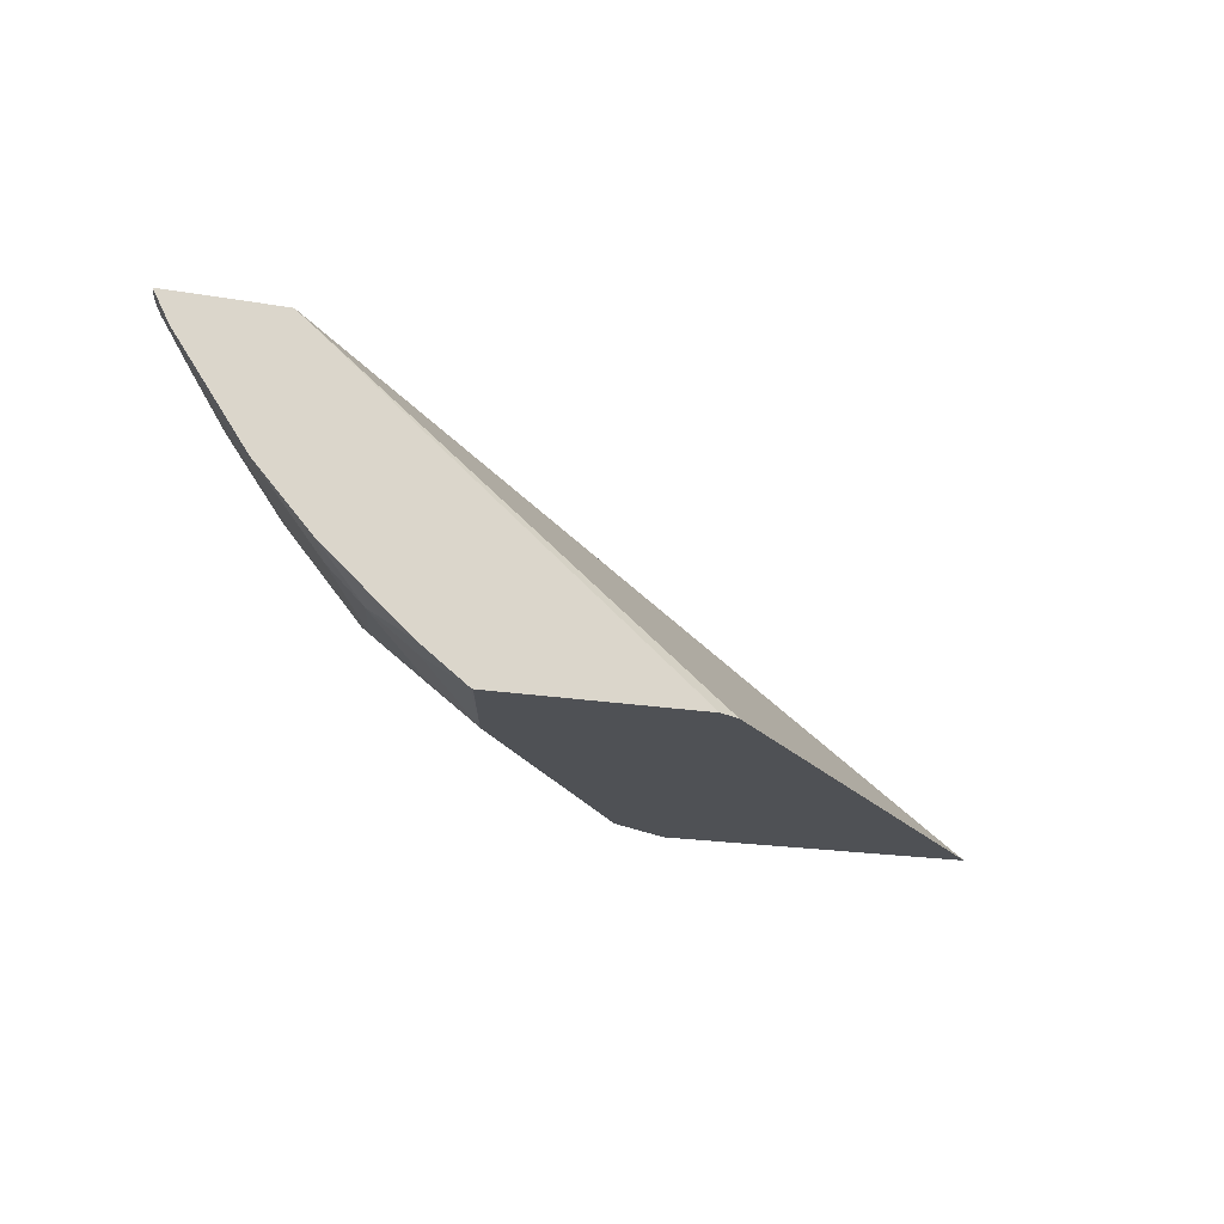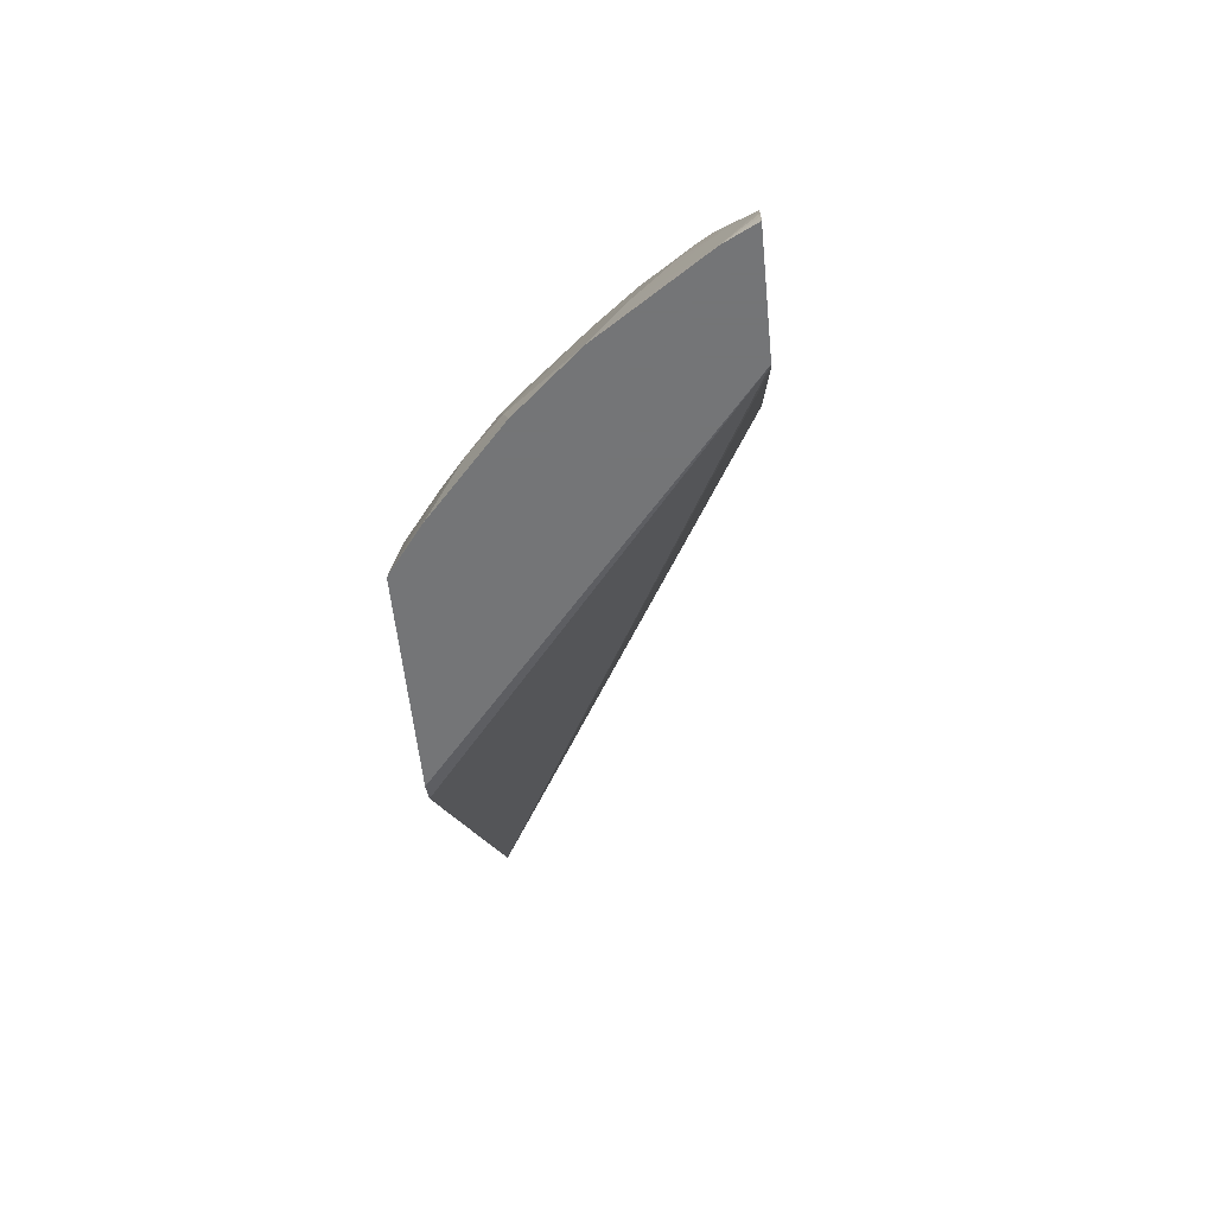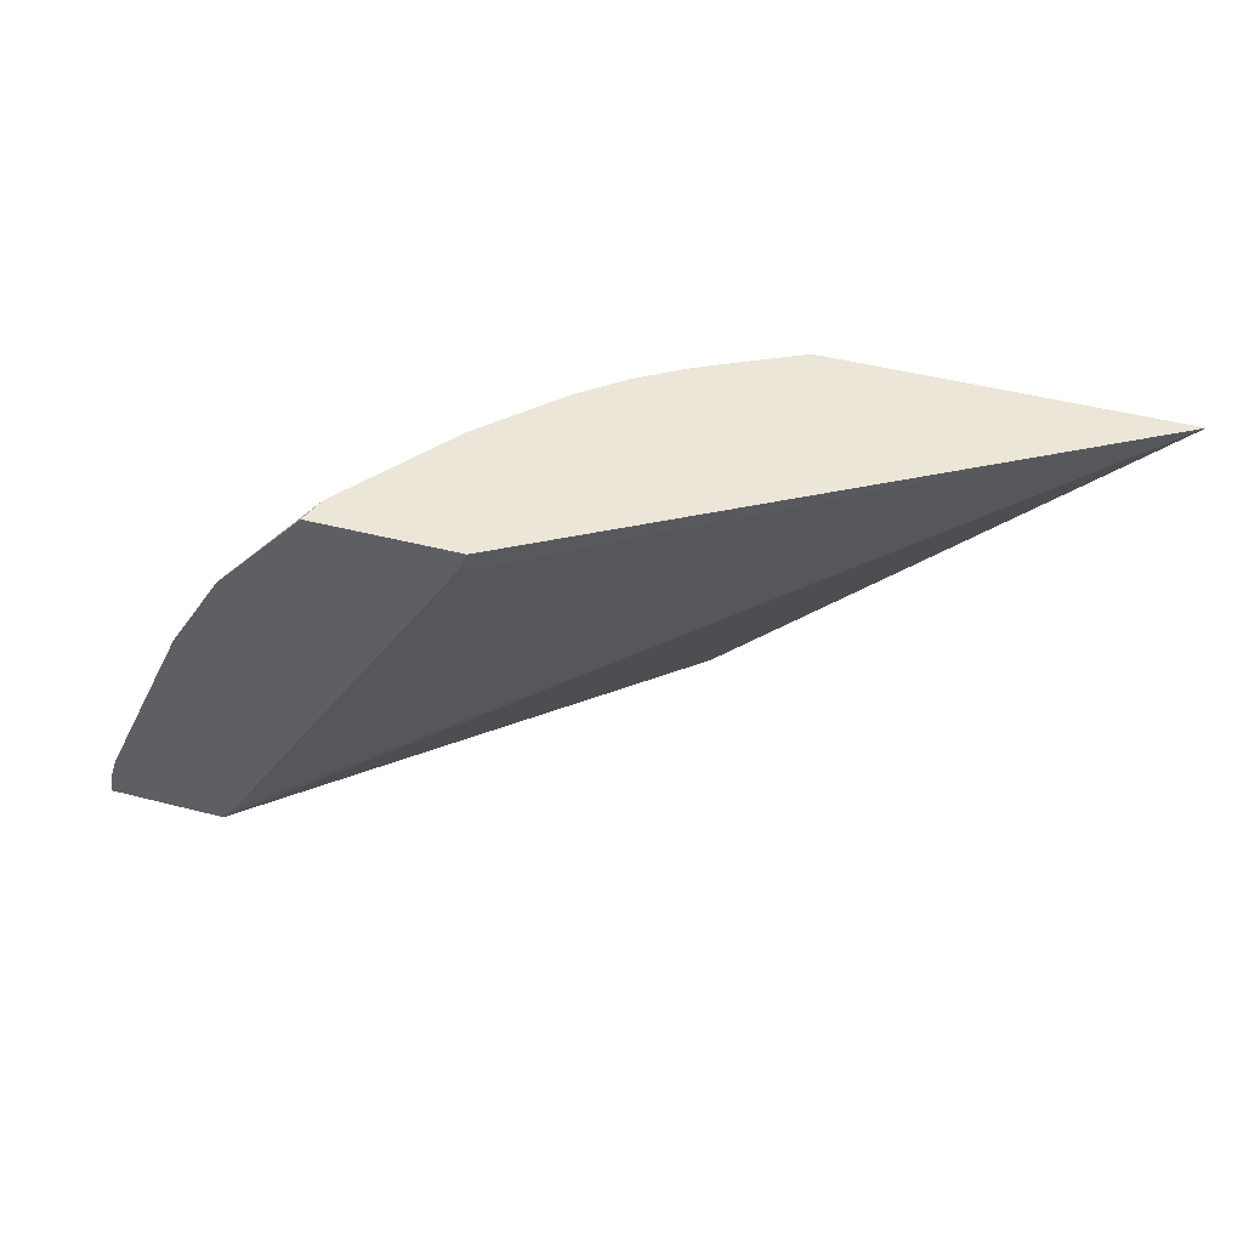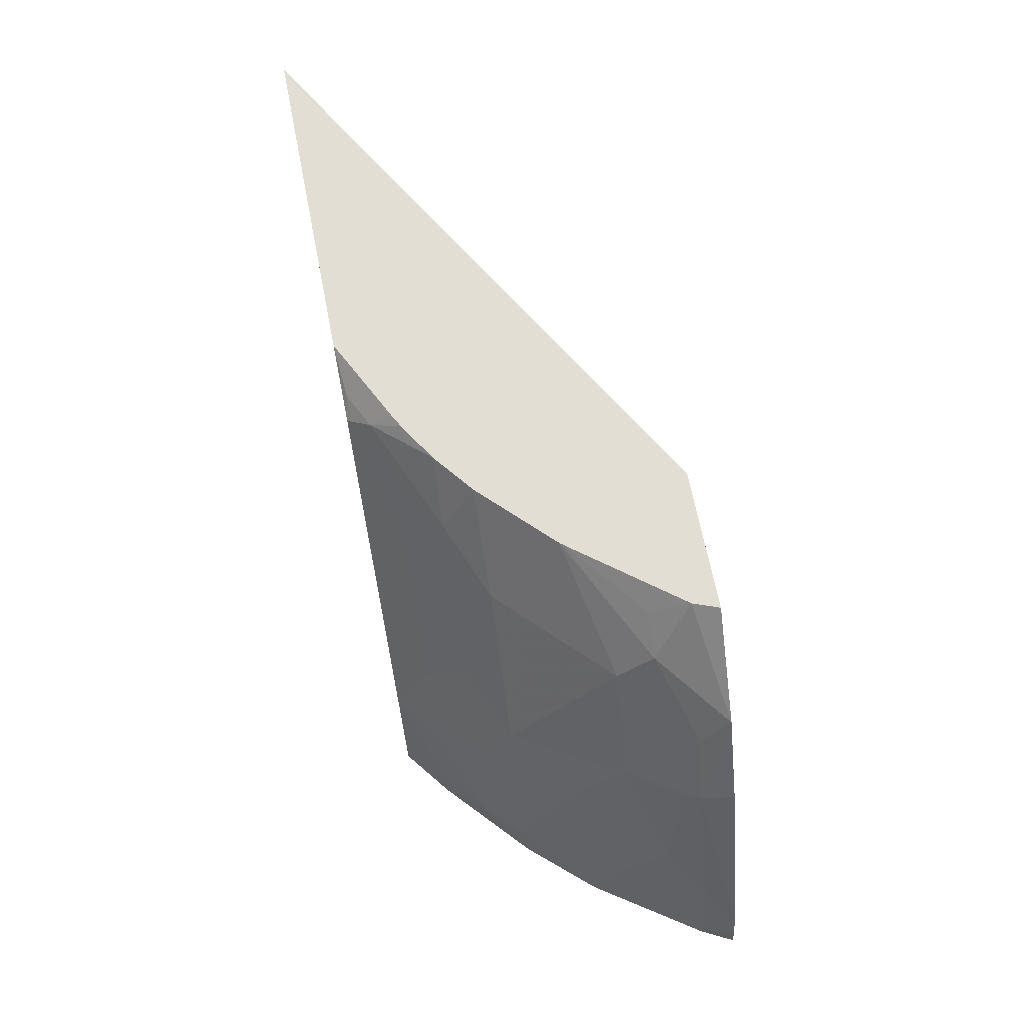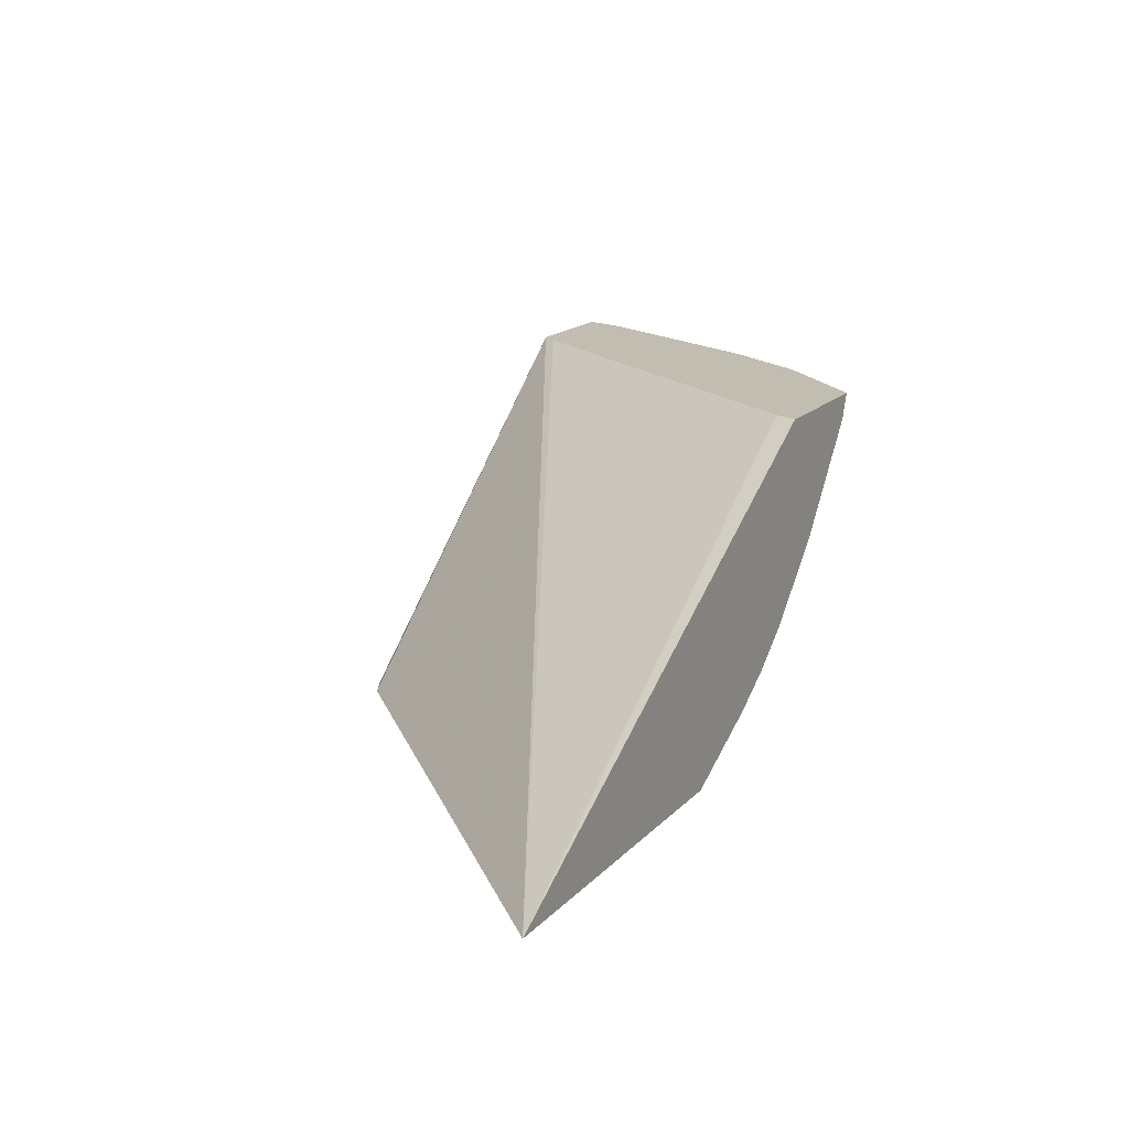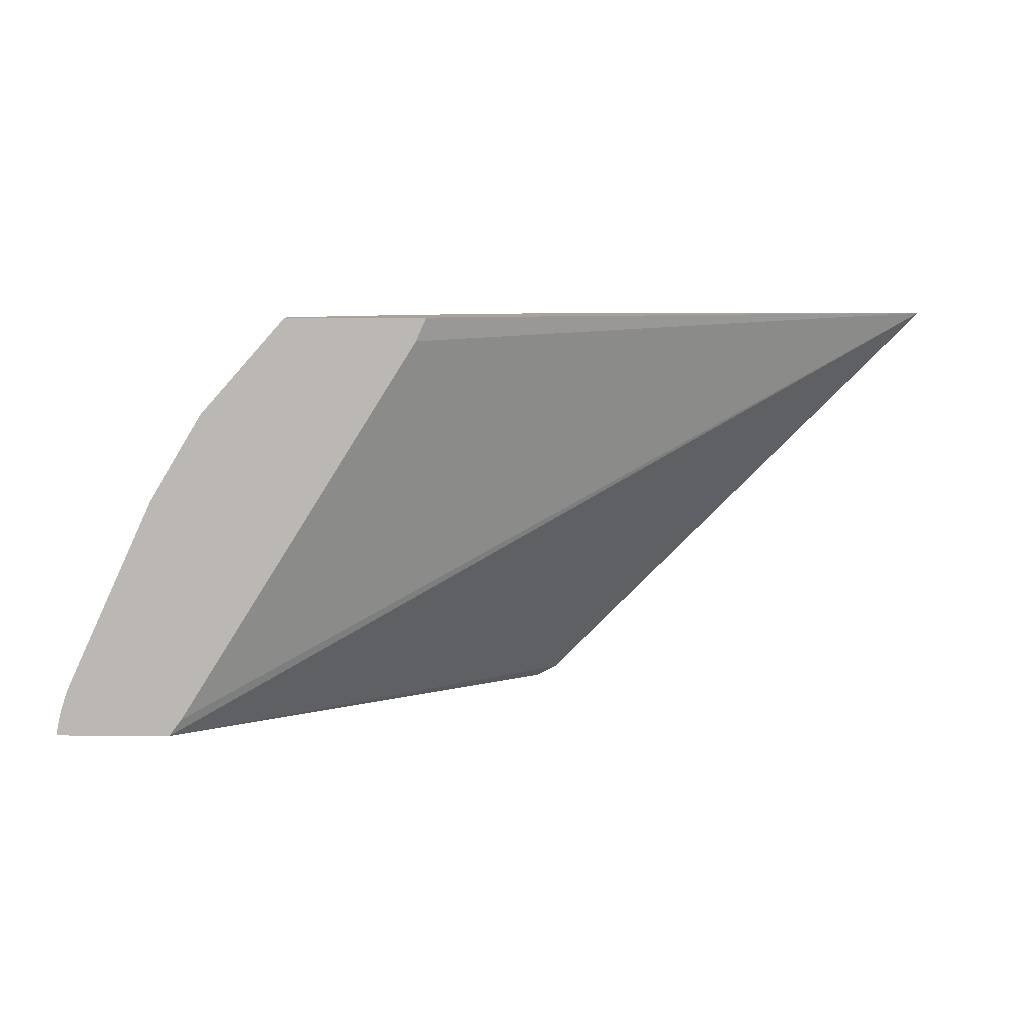
<metadata>
{"format":"obj","ext":"obj","renderer":"f3d","projection":"perspective","resolution":1024,"background":"white","views":[{"elev":-19.5,"azim":162.0,"up":"+Y"},{"elev":-56.4,"azim":95.7,"up":"+Z"},{"elev":46.6,"azim":-163.6,"up":"+Z"},{"elev":67.3,"azim":78.9,"up":"+Z"},{"elev":17.0,"azim":-61.5,"up":"+Y"},{"elev":6.9,"azim":-178.4,"up":"+Z"}]}
</metadata>
<code>
v 0.5371 -0.1468 0.2996
v 0.5249 -0.1468 0.3057
v 0.7471 0.03161 0.2996
v 0.6566 -0.1468 0.2996
v 0.2898 -0.1468 0.5405
v 0.7398 0.03161 0.3093
v 0.8127 0.03161 0.2996
v 0.6568 -0.1468 0.2996
v 0.6377 -0.1468 0.3588
v 0.481 -0.1468 0.5405
v 0.5969 0.03161 0.5405
v 0.6028 0.03161 0.5273
v 0.8111 0.03161 0.3082
v 0.8039 0.01415 0.2996
v 0.6583 -0.146 0.2996
v 0.6775 -0.127 0.3188
v 0.6642 -0.1262 0.3587
v 0.6775 -0.1071 0.3786
v 0.6376 -0.127 0.3985
v 0.5182 -0.1468 0.5182
v 0.5175 -0.1468 0.5186
v 0.5081 -0.1445 0.528
v 0.4906 -0.142 0.5405
v 0.6766 0.03161 0.5405
v 0.8096 0.03161 0.3142
v 0.8036 0.01362 0.2996
v 0.6838 -0.1262 0.2996
v 0.7041 -0.1063 0.3188
v 0.6476 -0.1146 0.4085
v 0.6874 -0.09465 0.3886
v 0.6874 -0.08467 0.4085
v 0.6476 -0.1046 0.4284
v 0.5878 -0.1046 0.5081
v 0.5778 -0.127 0.4782
v 0.5281 -0.1345 0.528
v 0.5304 -0.1221 0.5405
v 0.6712 0.01678 0.5405
v 0.7251 0.03161 0.486
v 0.8082 0.03161 0.3188
v 0.8057 0.03161 0.3262
v 0.7871 0.01493 0.3487
v 0.7838 -0.006656 0.3188
v 0.764 -0.04562 0.2996
v 0.7319 -0.08237 0.2996
v 0.724 -0.08633 0.3188
v 0.724 -0.04651 0.3985
v 0.7273 -0.02492 0.4284
v 0.6874 -0.02492 0.4882
v 0.6476 -0.06475 0.4882
v 0.6276 -0.08467 0.4882
v 0.5836 -0.0855 0.5405
v 0.5604 -0.1039 0.5405
v 0.538 -0.118 0.5405
v 0.6252 -0.04353 0.5405
v 0.6675 -0.004997 0.528
v 0.6874 -0.004997 0.5081
v 0.7273 0.01493 0.4683
v 0.7505 0.01327 0.4317
v 0.7551 0.03161 0.4363
v 0.7671 -0.004997 0.3686
v 0.7638 -0.02658 0.3388
v 0.7472 0.004976 0.4284
v 0.7636 -0.04625 0.2996
v 0.7439 -0.006656 0.4185
v 0.6235 -0.04566 0.5405
f 35 52 53
f 30 45 46
f 30 46 31
f 31 46 47
f 31 47 48
f 31 48 49
f 31 33 32
f 31 50 33
f 33 51 52
f 33 52 35
f 29 31 32
f 33 50 51
f 31 49 50
f 28 45 30
f 23 35 36
f 27 44 28
f 26 42 43
f 26 41 42
f 26 40 41
f 26 39 40
f 25 39 26
f 24 37 38
f 22 35 23
f 21 35 22
f 20 35 21
f 20 33 35
f 35 53 36
f 20 34 33
f 28 44 45
f 37 54 55
f 47 62 58
f 37 56 38
f 19 34 20
f 60 62 64
f 54 56 55
f 54 65 56
f 49 51 50
f 49 65 51
f 48 65 49
f 48 56 65
f 47 56 48
f 47 57 56
f 47 58 57
f 47 64 62
f 47 60 64
f 47 61 60
f 46 61 47
f 45 61 46
f 45 63 61
f 44 63 45
f 43 61 63
f 42 61 43
f 41 62 60
f 41 58 62
f 41 61 42
f 41 60 61
f 40 58 41
f 40 59 58
f 38 58 59
f 38 57 58
f 38 56 57
f 37 55 56
f 19 33 34
f 10 21 22
f 19 29 32
f 3 13 7
f 3 25 13
f 3 39 25
f 3 40 39
f 3 59 40
f 3 38 59
f 3 24 38
f 3 11 24
f 3 12 11
f 3 6 12
f 2 5 3
f 1 5 2
f 1 10 5
f 3 5 6
f 1 21 10
f 1 9 20
f 1 4 9
f 1 8 4
f 1 15 8
f 1 27 15
f 1 44 27
f 1 63 44
f 1 43 63
f 1 26 43
f 19 32 33
f 1 7 14
f 1 3 7
f 1 2 3
f 1 20 21
f 4 8 9
f 1 14 26
f 5 23 36
f 5 10 23
f 18 31 29
f 18 28 30
f 18 29 19
f 17 28 18
f 16 28 17
f 16 27 28
f 15 27 16
f 14 25 26
f 13 25 14
f 10 22 23
f 9 19 20
f 9 18 19
f 9 17 18
f 18 30 31
f 9 15 16
f 9 16 17
f 5 53 52
f 5 52 51
f 5 51 65
f 5 65 54
f 5 54 37
f 5 36 53
f 5 24 11
f 5 11 12
f 5 12 6
f 7 13 14
f 8 15 9
f 5 37 24

</code>
